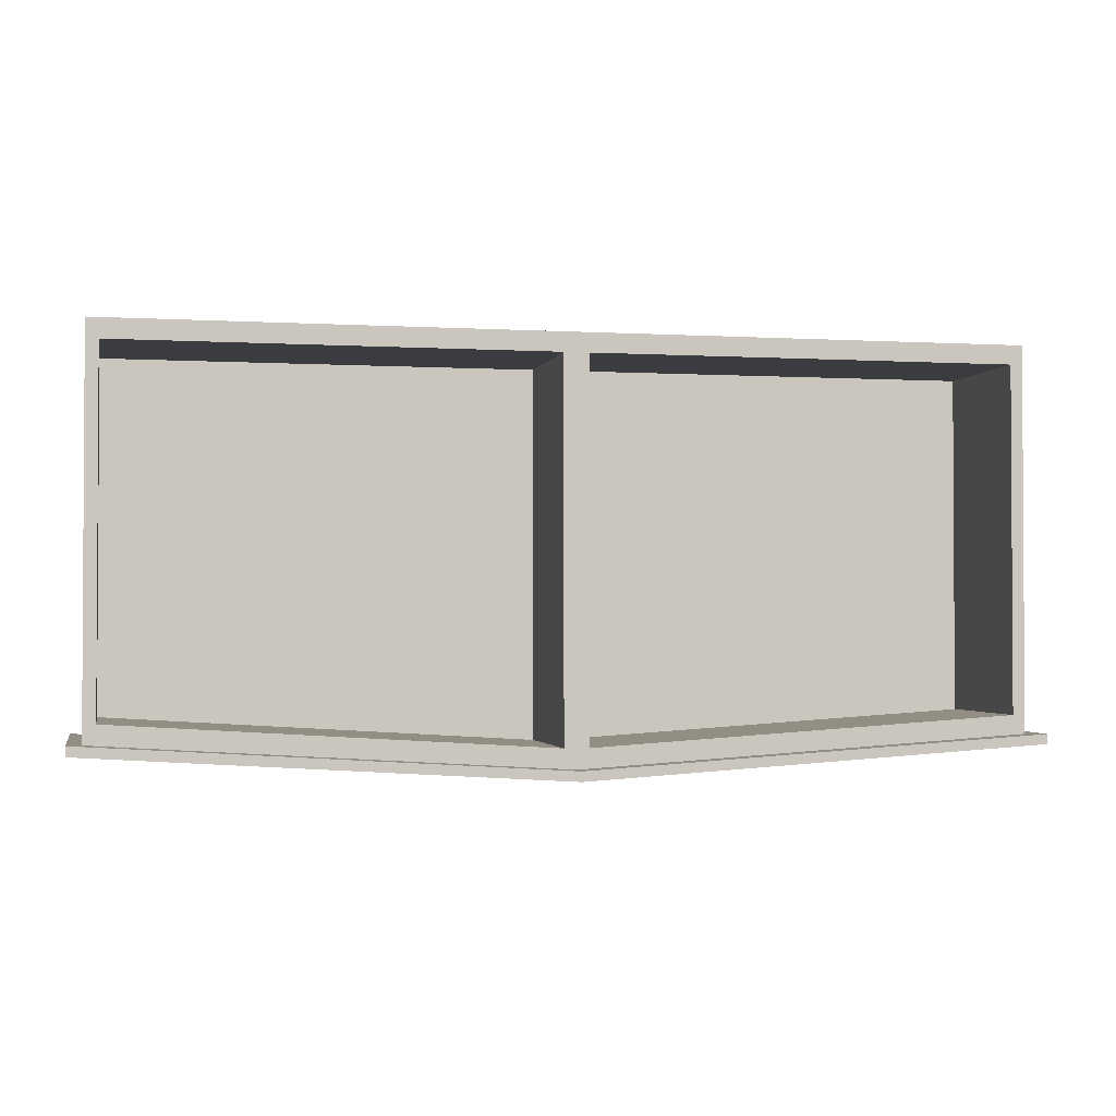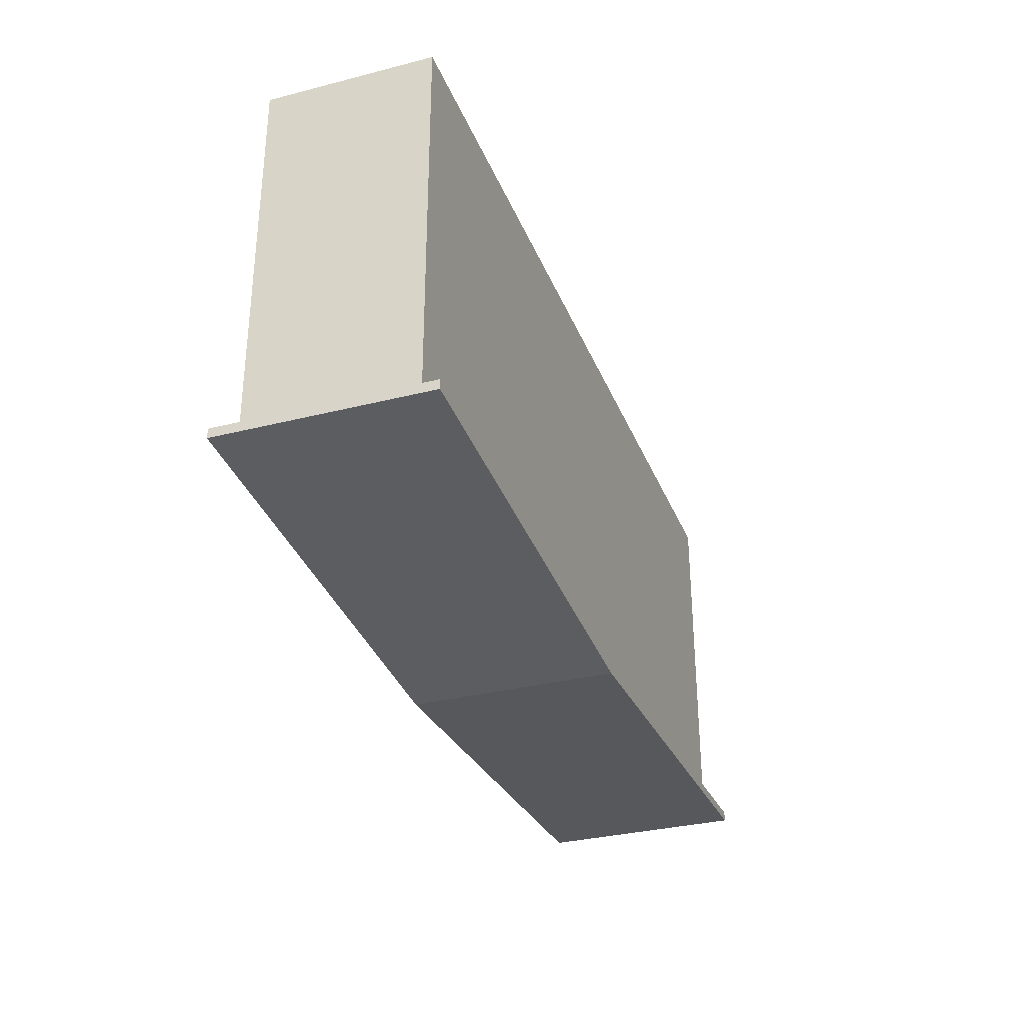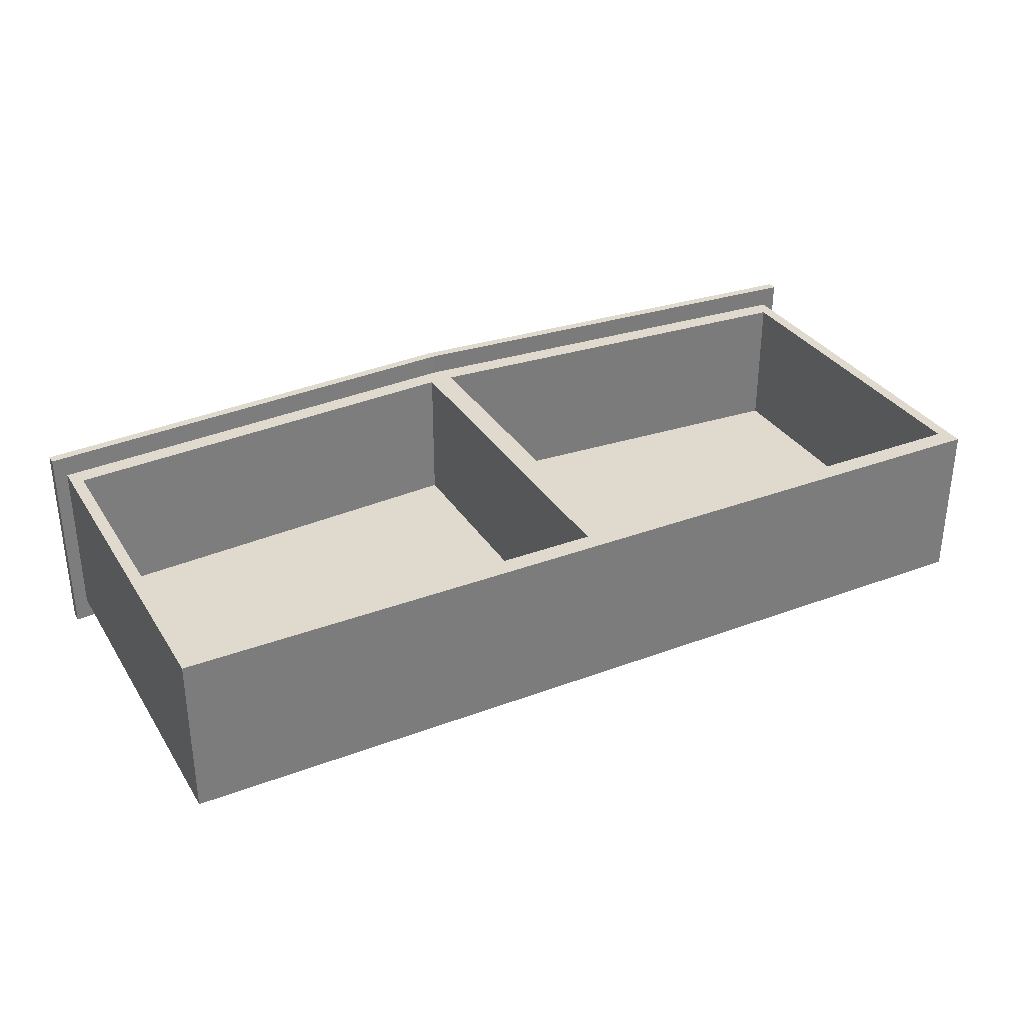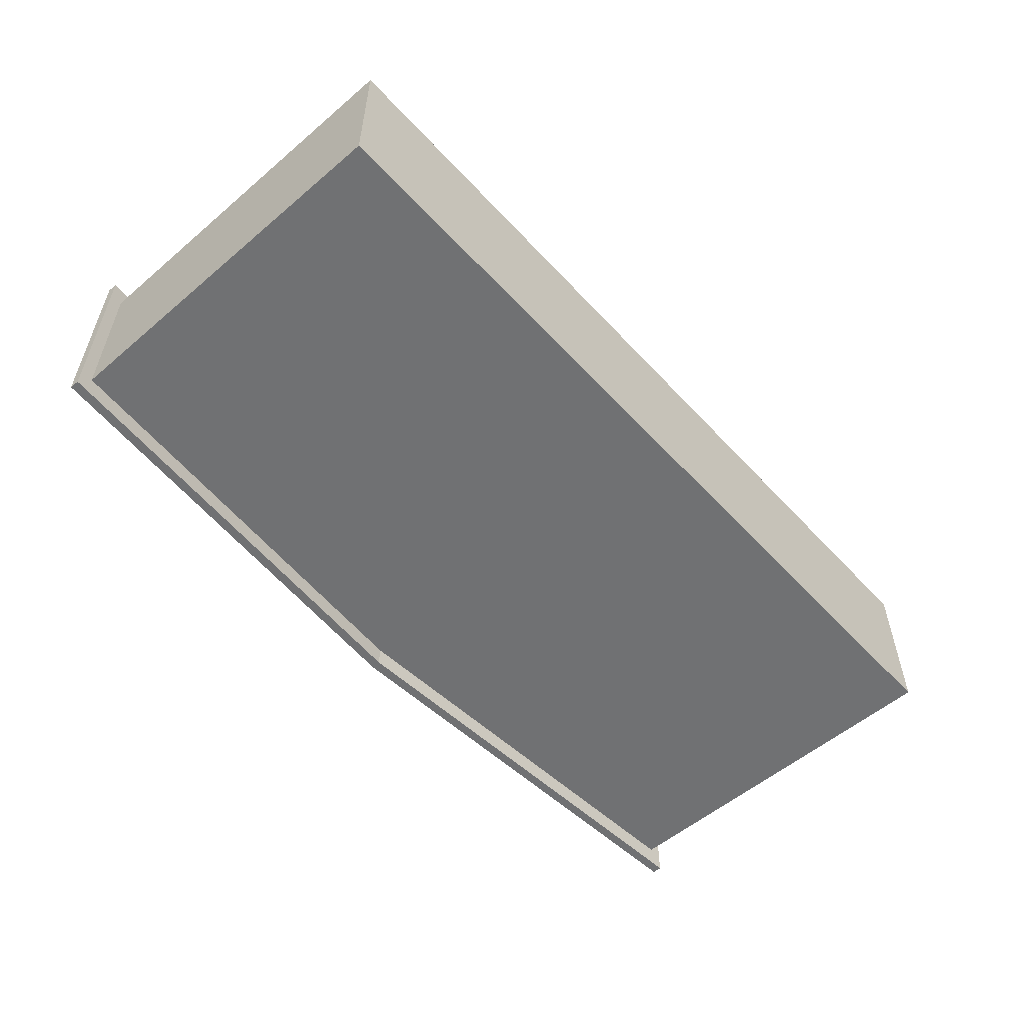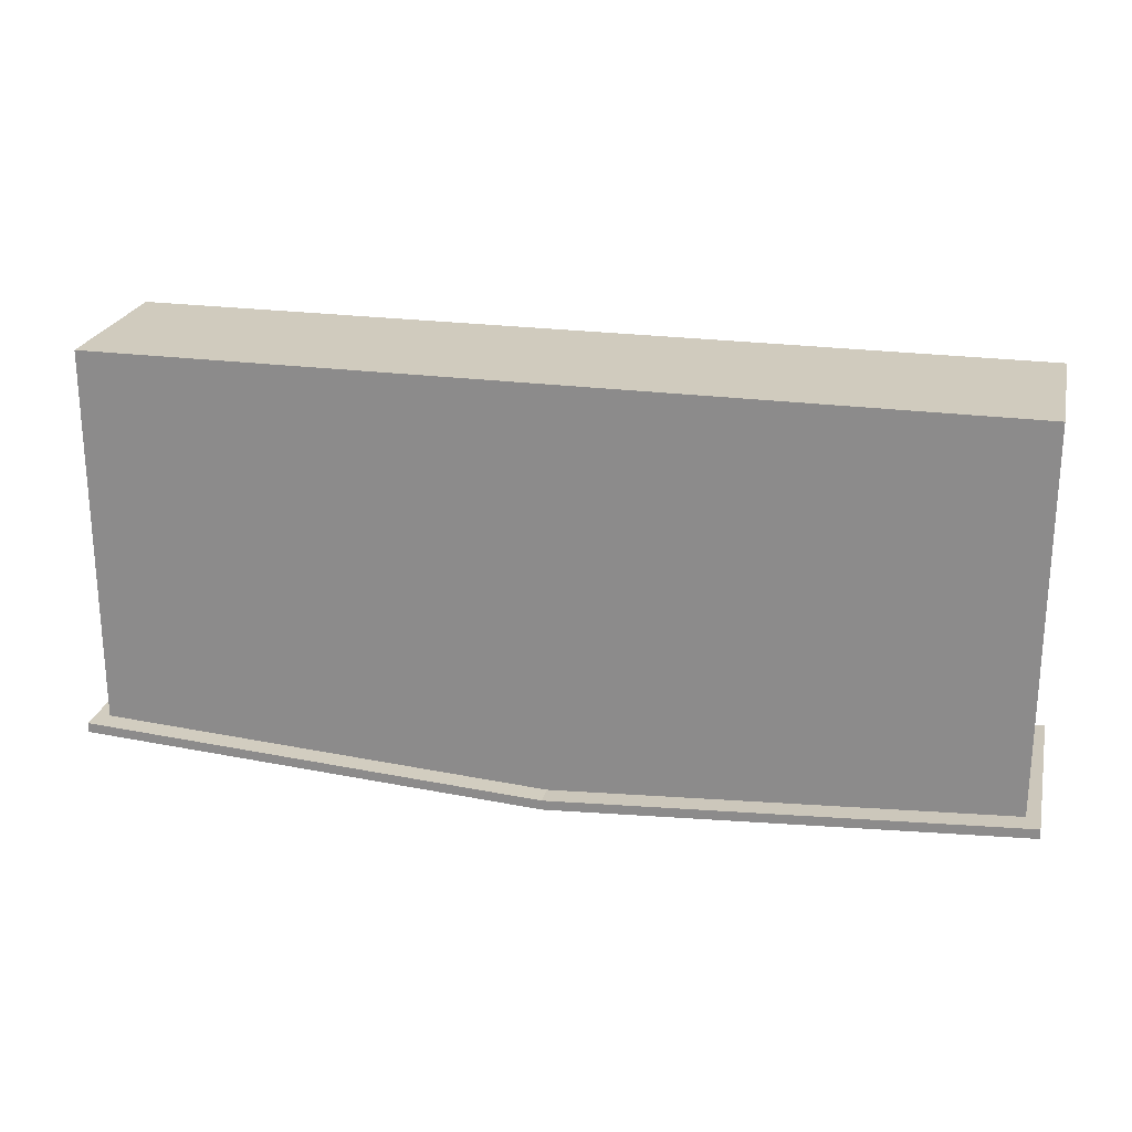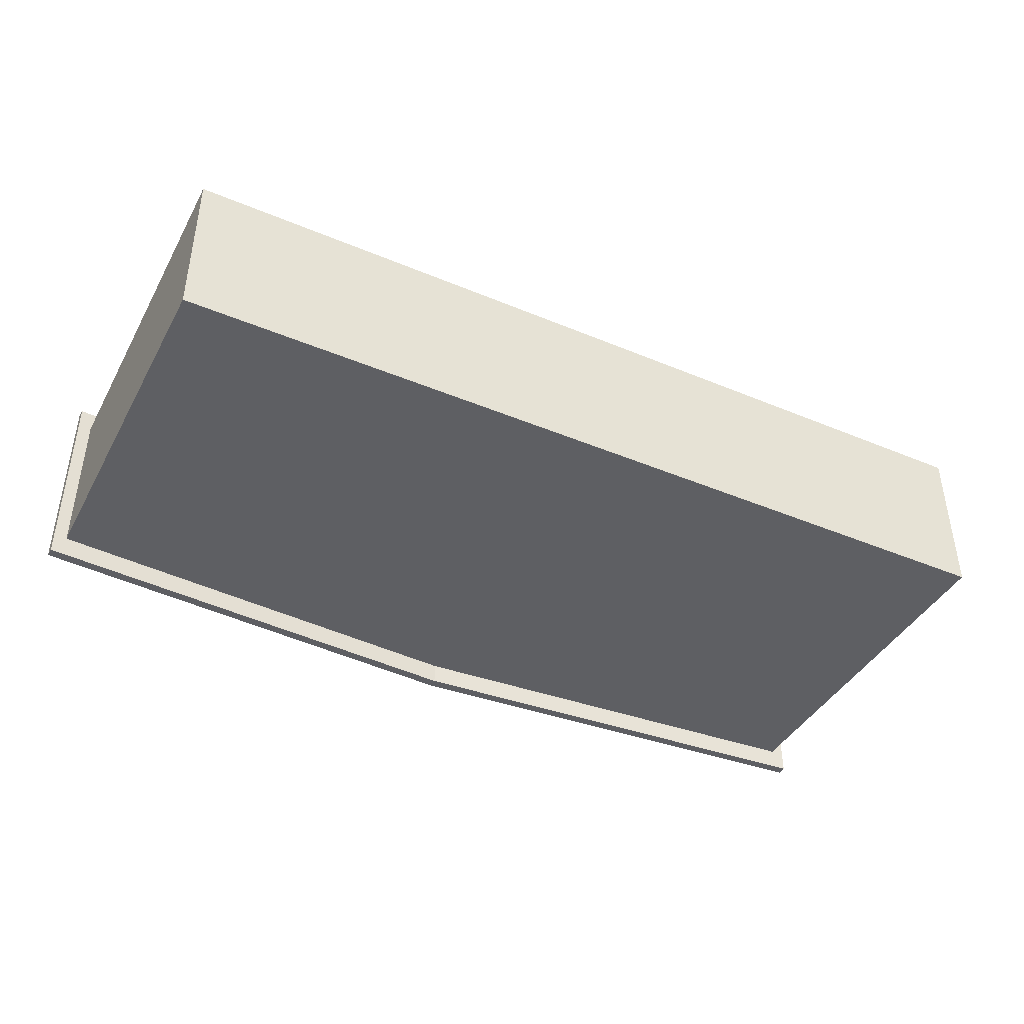
<metadata>
{"format":"obj","ext":"obj","renderer":"f3d","projection":"perspective","resolution":1024,"background":"white","views":[{"elev":-1.8,"azim":-12.3,"up":"+Y"},{"elev":-32.2,"azim":109.6,"up":"+Y"},{"elev":32.7,"azim":152.5,"up":"+Z"},{"elev":-55.2,"azim":131.8,"up":"+Z"},{"elev":23.3,"azim":-167.1,"up":"+Y"},{"elev":-41.7,"azim":153.2,"up":"+Z"}]}
</metadata>
<code>
o DrawermeshSideTableDrawer_228_2_1_GeomSubset_1
v -0.1432 -0.2318 0.196
v -0.1335 -0.2318 0.192
v -0.1335 -0.2288 0.192
v -0.1432 -0.2288 0.196
v -0.1472 -0.2318 0.2055
v -0.1472 -0.2288 0.2055
v -0.1432 -0.2318 0.2151
v -0.1432 -0.2288 0.2151
v -0.1335 -0.2318 0.219
v -0.1335 -0.2288 0.219
v -0.1239 -0.2318 0.2151
v -0.1239 -0.2288 0.2151
v -0.1199 -0.2318 0.2055
v -0.1199 -0.2288 0.2055
v -0.1386 -0.2288 0.2105
v -0.1406 -0.2288 0.2055
v -0.1239 -0.2318 0.196
v -0.1239 -0.2288 0.196
v -0.1255 -0.2338 0.1975
v -0.1335 -0.2338 0.1942
v -0.1221 -0.2338 0.2055
v -0.1255 -0.2338 0.2135
v -0.1335 -0.2338 0.2168
v -0.1416 -0.2338 0.2135
v -0.145 -0.2338 0.2055
v -0.1416 -0.2338 0.1975
v -0.1335 -0.2288 0.1985
v -0.1285 -0.2288 0.2006
v -0.1386 -0.2288 0.2006
v -0.1386 -0.2211 0.2006
v -0.1335 -0.2211 0.1985
v -0.1406 -0.2211 0.2055
v -0.1386 -0.2211 0.2105
v -0.1335 -0.2211 0.2125
v -0.1335 -0.2288 0.2125
v -0.1285 -0.2288 0.2105
v -0.1265 -0.2288 0.2055
v -0.1285 -0.2211 0.2105
v -0.1285 -0.2211 0.2006
v -0.1265 -0.2211 0.2055
v 0.126 -0.2317 0.196
v 0.1356 -0.2317 0.192
v 0.1356 -0.2287 0.192
v 0.126 -0.2287 0.196
v 0.1219 -0.2317 0.2055
v 0.1219 -0.2287 0.2055
v 0.126 -0.2317 0.2151
v 0.126 -0.2287 0.2151
v 0.1356 -0.2317 0.219
v 0.1356 -0.2287 0.219
v 0.1453 -0.2317 0.2151
v 0.1453 -0.2287 0.2151
v 0.1493 -0.2317 0.2055
v 0.1493 -0.2287 0.2055
v 0.1306 -0.2287 0.2105
v 0.1285 -0.2287 0.2055
v 0.1453 -0.2317 0.196
v 0.1453 -0.2287 0.196
v 0.1437 -0.2338 0.1975
v 0.1356 -0.2338 0.1942
v 0.1471 -0.2338 0.2055
v 0.1437 -0.2338 0.2135
v 0.1356 -0.2338 0.2168
v 0.1275 -0.2338 0.2135
v 0.1242 -0.2338 0.2055
v 0.1275 -0.2338 0.1975
v 0.1356 -0.2287 0.1985
v 0.1406 -0.2287 0.2006
v 0.1306 -0.2287 0.2006
v 0.1306 -0.221 0.2006
v 0.1356 -0.221 0.1985
v 0.1285 -0.221 0.2055
v 0.1306 -0.221 0.2105
v 0.1356 -0.221 0.2125
v 0.1356 -0.2287 0.2125
v 0.1406 -0.2287 0.2105
v 0.1427 -0.2287 0.2055
v 0.1406 -0.221 0.2105
v 0.1406 -0.221 0.2006
v 0.1427 -0.221 0.2055
v -1.3e-05 -0.227 0.1504
v -1.3e-05 -0.001006 0.1504
v -0.248 -0.001006 0.1504
v -0.248 -0.2114 0.1504
v 0.2479 -0.2114 0.1504
v 0.2479 -0.001006 0.1504
v 0.2479 -0.2114 0.2413
v 0.2479 -0.001006 0.2413
v -1.3e-05 -0.2324 0.2531
v -1.3e-05 -0.2324 0.1385
v -0.2556 -0.2163 0.1385
v -0.2556 -0.2163 0.2531
v 0.2556 -0.2163 0.2531
v 0.2556 -0.2163 0.1385
v -0.2555 -0.2109 0.1385
v -1.3e-05 -0.227 0.1385
v 0.2555 -0.2109 0.1385
v 0.2555 -0.2109 0.2531
v -0.2555 -0.2109 0.2531
v -1.3e-05 -0.227 0.2531
v -1.3e-05 -0.227 0.2413
v -0.248 -0.2114 0.2413
v -1.3e-05 -0.001006 0.2413
v -0.248 -0.001006 0.2413
v 0.2412 -0.01162 0.2413
v 0.2412 -0.01162 0.163
v 0.006741 -0.01162 0.163
v 0.006741 -0.01162 0.2413
v 0.006741 -0.2159 0.163
v 0.006741 -0.2159 0.2413
v 0.2412 -0.2012 0.2413
v -0.006768 -0.01162 0.2413
v -0.2412 -0.01162 0.2413
v -0.2412 -0.2012 0.2413
v -0.006768 -0.2159 0.2413
v -0.2412 -0.2012 0.163
v -0.2412 -0.01162 0.163
v -0.006768 -0.01162 0.163
v -0.006768 -0.2159 0.163
v 0.2412 -0.2012 0.163
f 81 83 82
f 81 84 83
f 85 81 82
f 85 82 86
f 87 86 88
f 87 85 86
f 89 91 90
f 89 92 91
f 90 93 89
f 90 94 93
f 95 90 91
f 95 96 90
f 96 94 90
f 96 97 94
f 97 93 94
f 97 98 93
f 99 91 92
f 99 95 91
f 100 92 89
f 100 99 92
f 98 100 89
f 98 89 93
f 87 100 98
f 87 101 100
f 85 87 98
f 85 98 97
f 81 85 97
f 81 97 96
f 101 99 100
f 101 102 99
f 102 95 99
f 102 84 95
f 84 96 95
f 84 81 96
f 103 83 104
f 103 82 83
f 82 103 88
f 82 88 86
f 84 104 83
f 84 102 104
f 105 107 106
f 105 108 107
f 108 109 107
f 108 110 109
f 111 101 87
f 111 110 101
f 105 111 87
f 105 87 88
f 108 105 88
f 108 88 103
f 110 103 101
f 110 108 103
f 112 101 103
f 113 112 103
f 113 103 104
f 114 113 104
f 114 104 102
f 115 102 101
f 115 114 102
f 112 115 101
f 116 118 117
f 116 119 118
f 109 106 107
f 109 120 106
f 113 116 117
f 113 114 116
f 114 119 116
f 114 115 119
f 111 106 120
f 111 105 106
f 115 118 119
f 115 112 118
f 110 120 109
f 110 111 120
f 112 117 118
f 112 113 117

</code>
